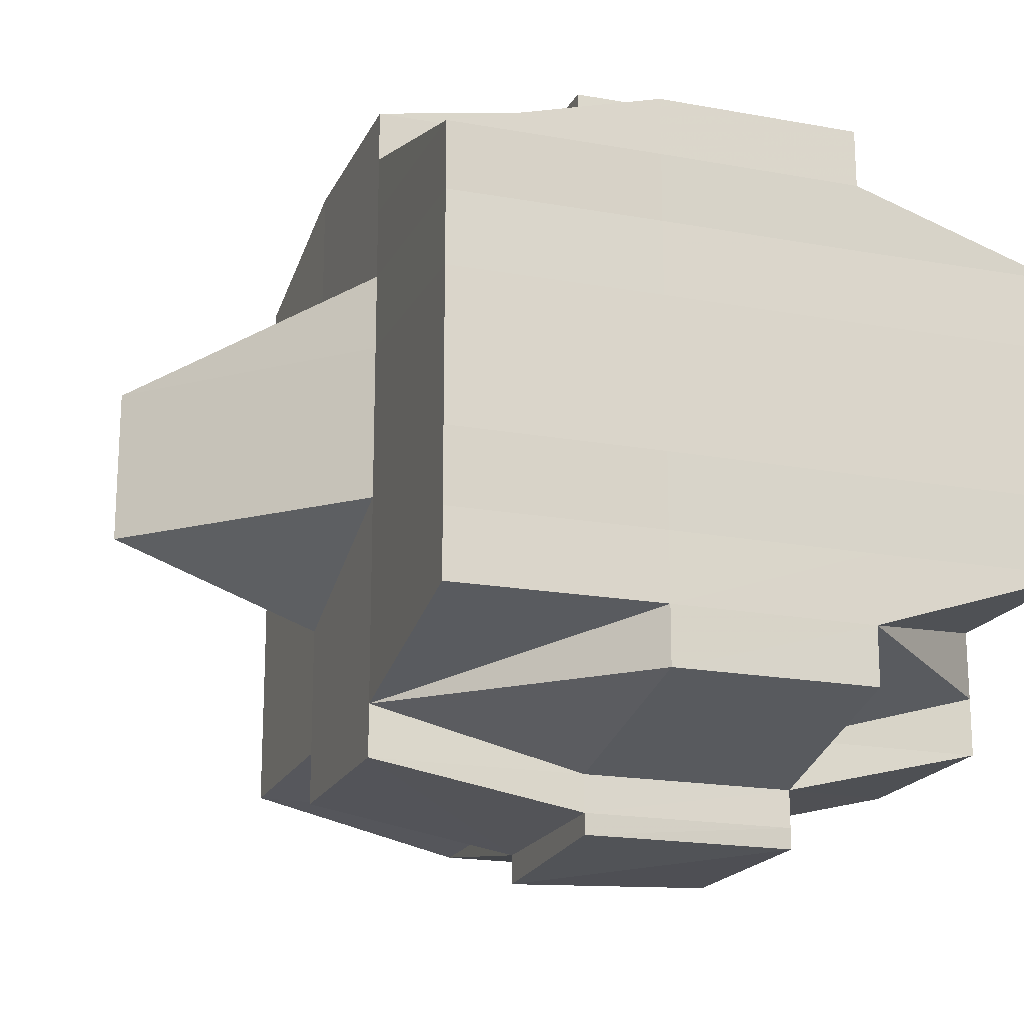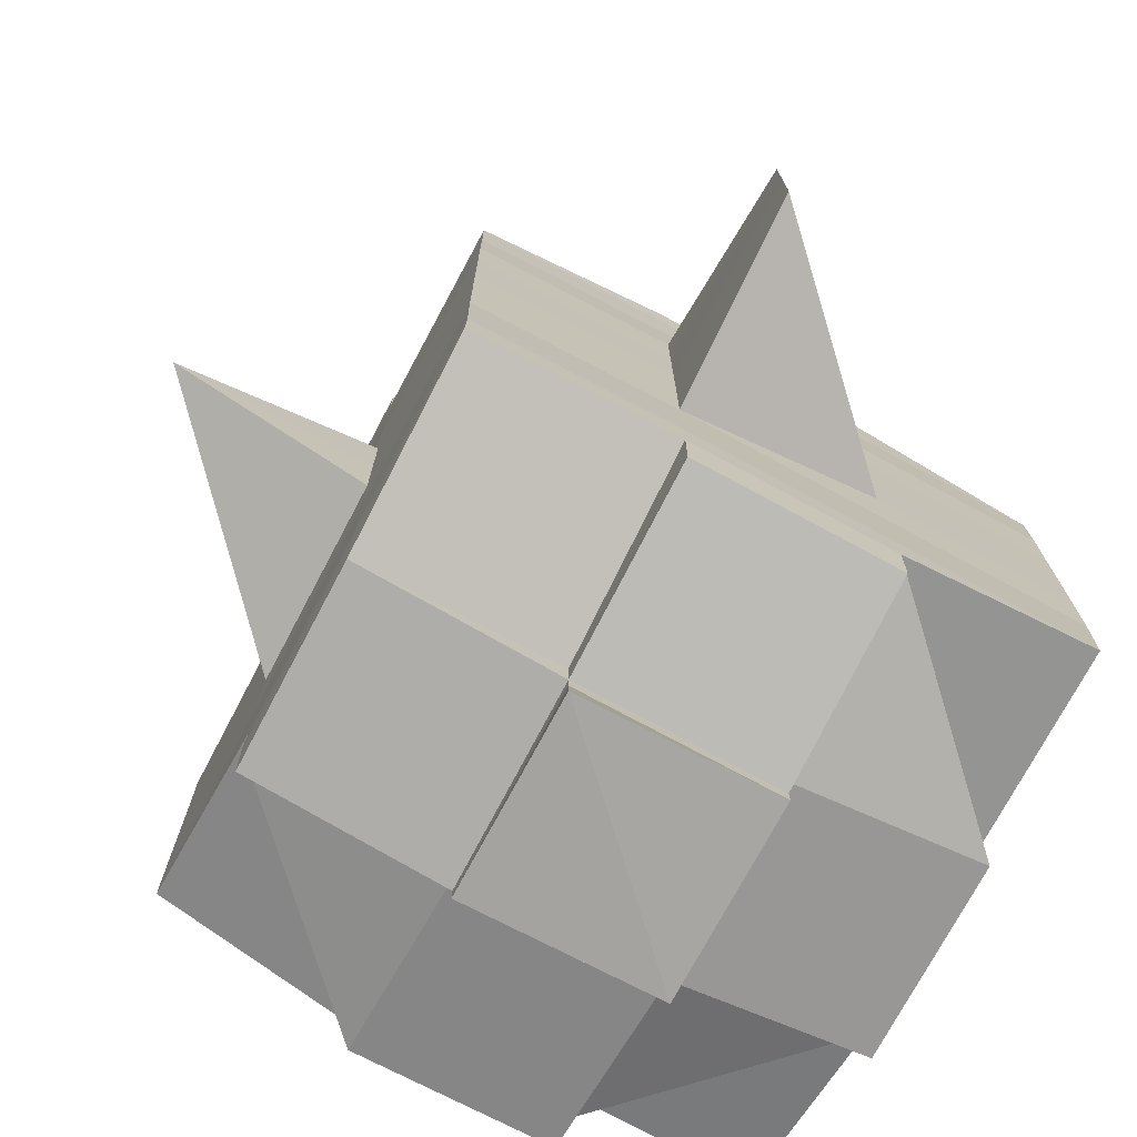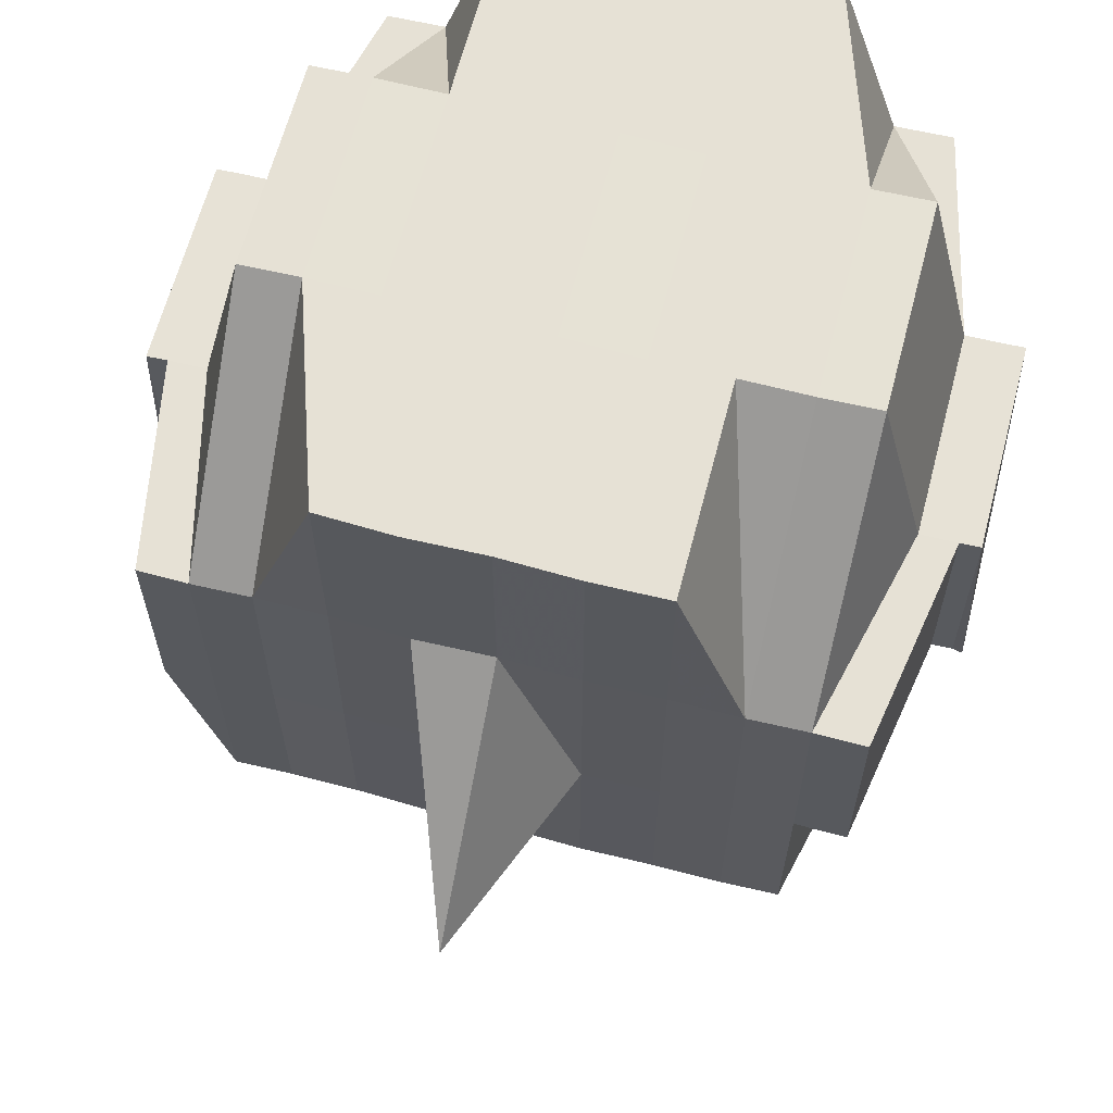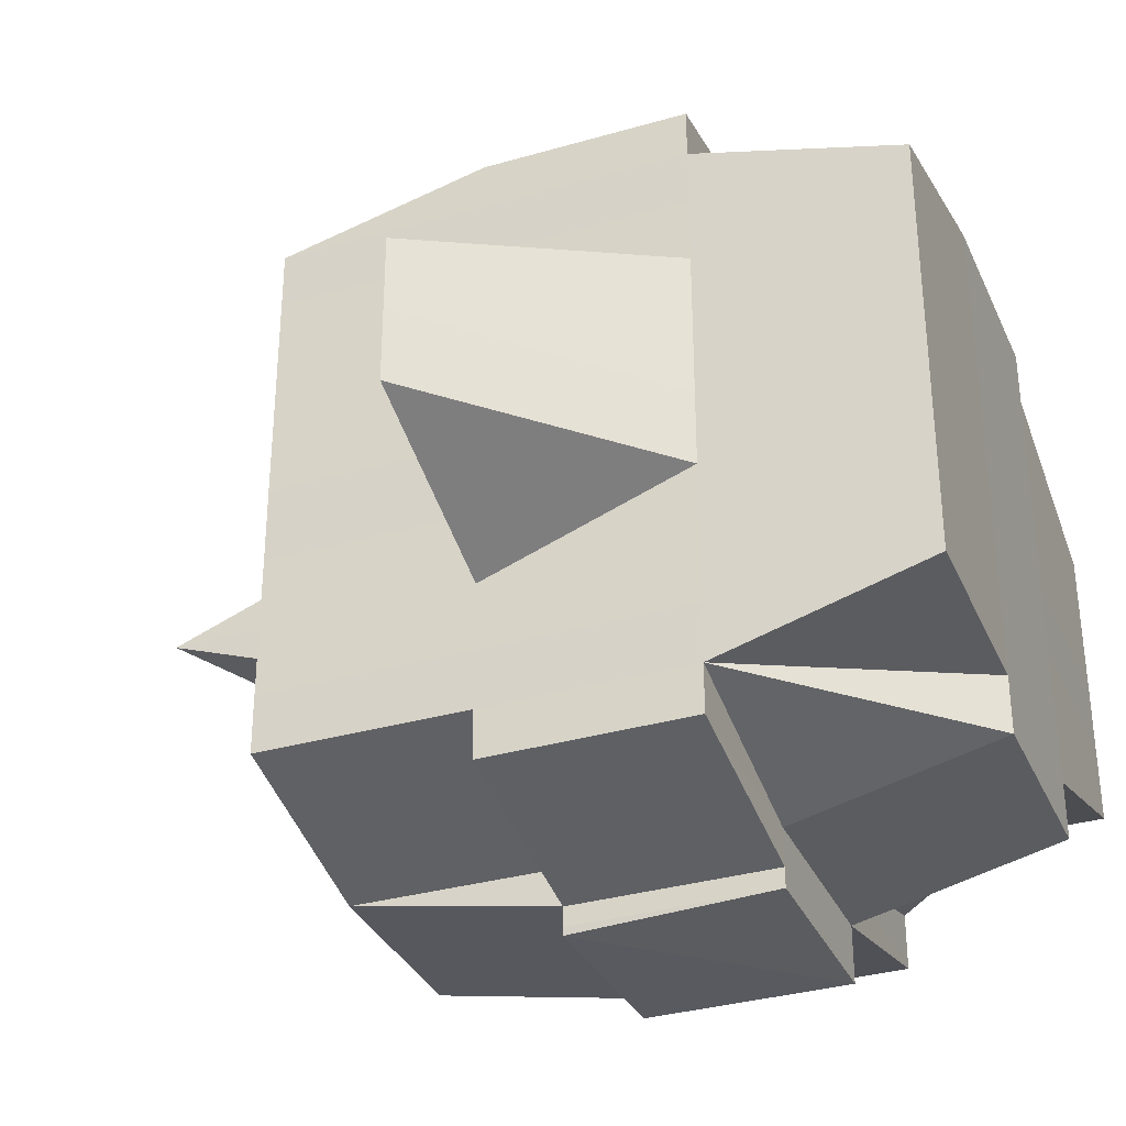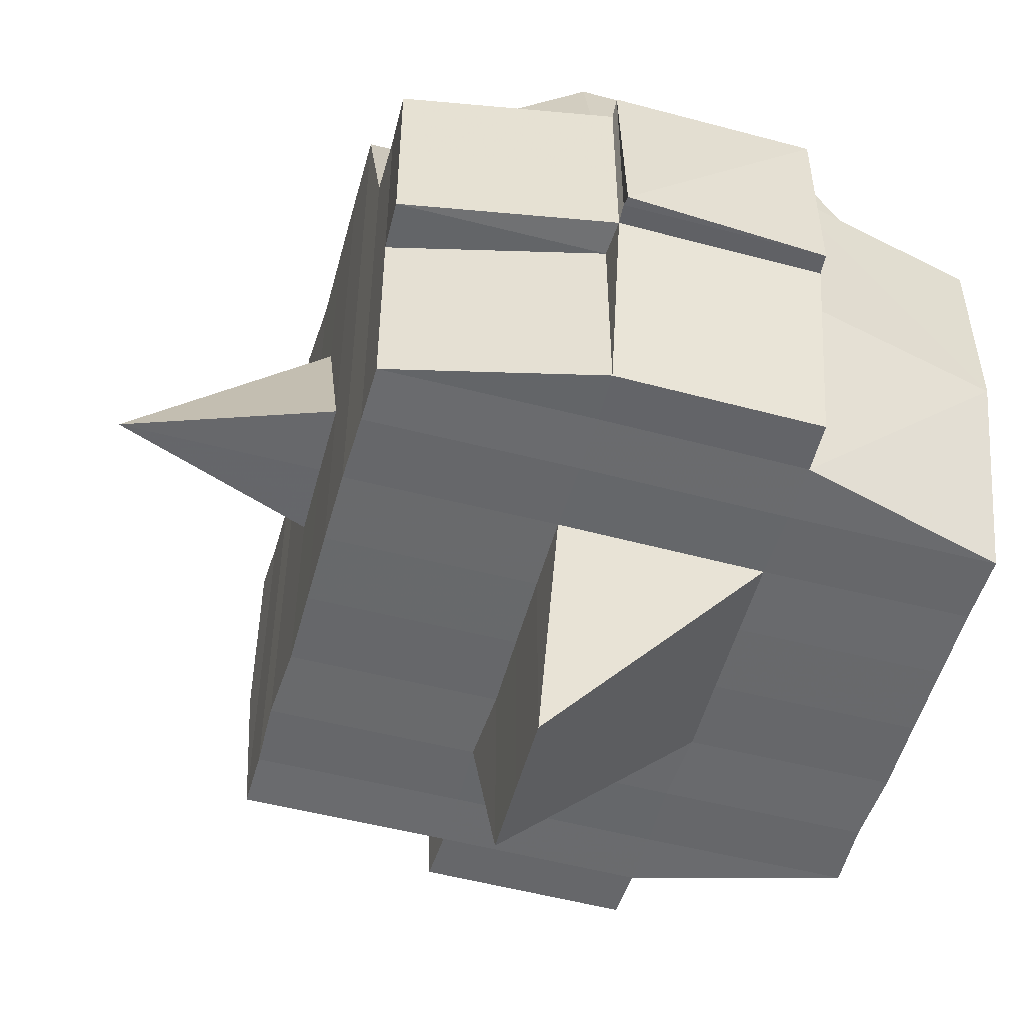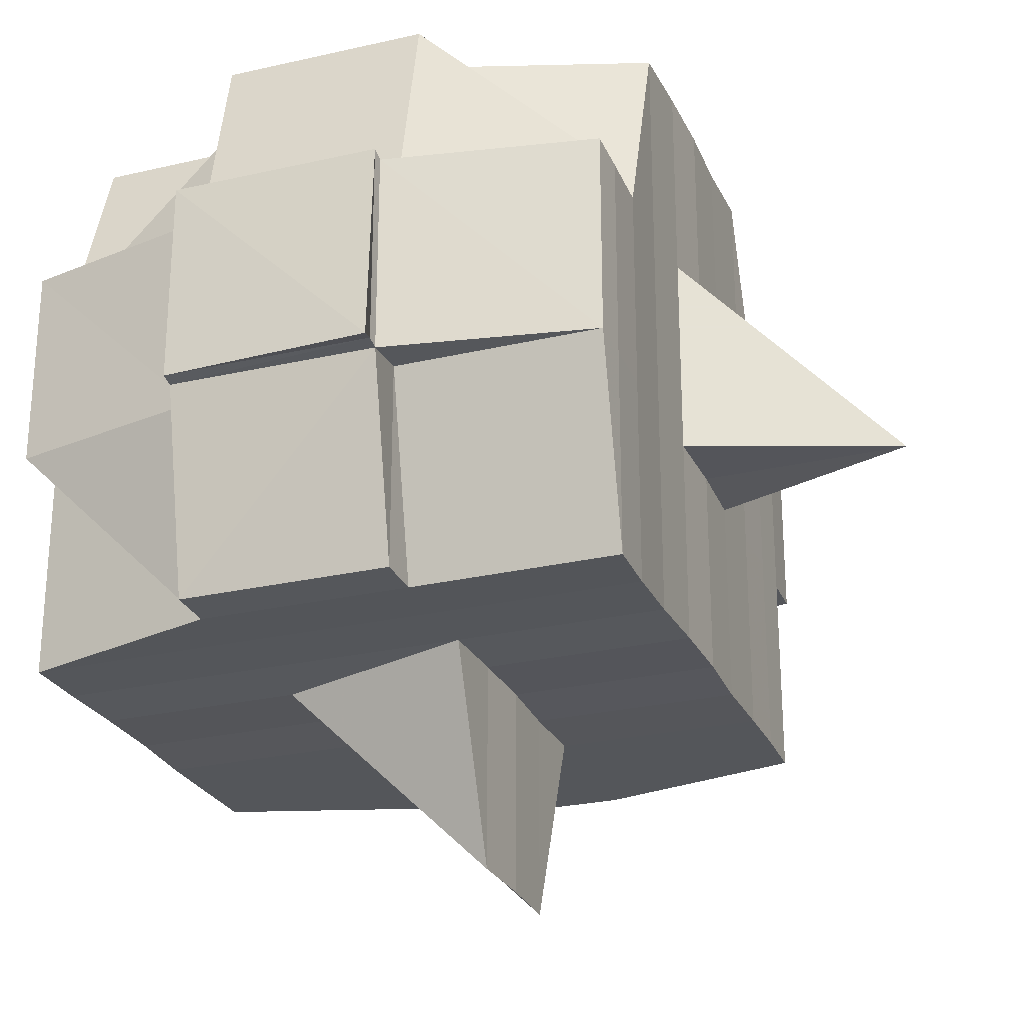
<metadata>
{"format":"obj","ext":"obj","renderer":"f3d","projection":"perspective","resolution":1024,"background":"white","views":[{"elev":-18.9,"azim":70.9,"up":"+Z"},{"elev":-74.9,"azim":-28.1,"up":"+Z"},{"elev":64.1,"azim":-75.3,"up":"+Y"},{"elev":-33.7,"azim":21.5,"up":"+Z"},{"elev":-52.6,"azim":-15.8,"up":"+Y"},{"elev":-26.1,"azim":-159.7,"up":"+Y"}]}
</metadata>
<code>
o 1287
v 2236 1862 10.69
v 2236 1862 10.69
v 2236 1862 10.69
v 2236 1862 10.69
v 2236 1862 10.69
v 2236 1862 10.69
v 2236 1862 10.69
v 2236 1862 10.69
v 2236 1862 10.69
v 2236 1862 10.69
v 2236 1862 10.69
v 2236 1862 10.69
v 2236 1862 10.69
v 2236 1862 10.68
v 2236 1862 10.69
v 2236 1862 10.69
v 2236 1862 10.69
v 2236 1862 10.68
v 2236 1862 10.69
v 2236 1862 10.68
v 2236 1862 10.68
v 2236 1862 10.69
v 2236 1862 10.68
v 2236 1862 10.68
v 2236 1862 10.68
v 2236 1862 10.68
v 2236 1862 10.68
v 2236 1862 10.68
v 2236 1862 10.67
v 2236 1862 10.68
v 2236 1862 10.67
v 2236 1862 10.67
v 2236 1862 10.68
v 2236 1862 10.67
v 2236 1862 10.67
v 2236 1862 10.66
v 2236 1862 10.67
v 2236 1862 10.67
v 2236 1862 10.67
v 2236 1862 10.67
v 2236 1862 10.67
v 2236 1862 10.68
v 2236 1862 10.67
v 2236 1862 10.66
v 2236 1862 10.67
v 2236 1862 10.67
v 2236 1862 10.67
v 2236 1862 10.67
v 2236 1862 10.66
v 2236 1862 10.66
v 2236 1862 10.66
v 2236 1862 10.66
v 2236 1862 10.66
v 2236 1862 10.66
v 2236 1862 10.67
v 2236 1862 10.67
v 2236 1862 10.67
v 2236 1862 10.66
v 2236 1862 10.66
v 2236 1862 10.67
v 2236 1862 10.67
v 2236 1862 10.66
v 2236 1862 10.66
v 2236 1862 10.66
v 2236 1862 10.66
v 2236 1862 10.66
v 2236 1862 10.66
v 2236 1862 10.66
v 2236 1862 10.65
v 2236 1862 10.66
v 2236 1862 10.65
v 2236 1862 10.65
v 2236 1862 10.65
v 2236 1862 10.65
v 2236 1862 10.65
v 2236 1862 10.65
v 2236 1862 10.65
v 2236 1862 10.66
v 2236 1862 10.65
v 2236 1862 10.65
v 2236 1862 10.65
v 2236 1862 10.65
v 2236 1862 10.65
v 2236 1862 10.65
v 2236 1862 10.65
v 2236 1862 10.65
v 2236 1862 10.65
v 2236 1862 10.65
v 2236 1862 10.65
v 2236 1862 10.65
v 2236 1862 10.65
v 2236 1862 10.65
v 2236 1862 10.65
v 2236 1862 10.65
v 2236 1862 10.65
v 2236 1862 10.66
v 2236 1862 10.65
v 2236 1862 10.65
v 2236 1862 10.65
v 2236 1862 10.65
v 2236 1862 10.65
v 2236 1862 10.65
v 2236 1862 10.65
v 2236 1862 10.65
v 2236 1862 10.65
v 2236 1862 10.66
v 2236 1862 10.65
v 2236 1862 10.66
v 2236 1862 10.66
v 2236 1862 10.66
v 2236 1862 10.66
v 2236 1862 10.66
v 2236 1862 10.66
v 2236 1862 10.66
v 2236 1862 10.66
v 2236 1862 10.66
v 2236 1862 10.66
v 2236 1862 10.67
v 2236 1862 10.66
v 2236 1862 10.66
v 2236 1862 10.66
v 2236 1862 10.67
v 2236 1862 10.67
v 2236 1862 10.67
v 2236 1862 10.67
v 2236 1862 10.67
v 2236 1862 10.67
v 2236 1862 10.67
v 2236 1862 10.67
v 2236 1862 10.67
v 2236 1862 10.67
v 2236 1862 10.67
v 2236 1862 10.68
v 2236 1862 10.67
v 2236 1862 10.67
v 2236 1862 10.67
v 2236 1862 10.67
v 2236 1862 10.68
v 2236 1862 10.68
v 2236 1862 10.68
v 2236 1862 10.68
v 2236 1862 10.67
v 2236 1862 10.68
v 2236 1862 10.68
v 2236 1862 10.68
v 2236 1862 10.68
v 2236 1862 10.68
v 2236 1862 10.68
v 2236 1862 10.68
v 2236 1862 10.68
v 2236 1862 10.68
v 2236 1862 10.68
v 2236 1862 10.68
v 2236 1862 10.68
v 2236 1862 10.69
v 2236 1862 10.68
v 2236 1862 10.68
v 2236 1862 10.68
v 2236 1862 10.69
v 2236 1862 10.69
v 2236 1862 10.69
v 2236 1862 10.69
v 2236 1862 10.69
v 2236 1862 10.69
v 2236 1862 10.68
v 2236 1862 10.68
v 2236 1862 10.69
v 2236 1862 10.69
v 2236 1862 10.69
v 2236 1862 10.69
v 2236 1862 10.69
v 2236 1862 10.69
v 2236 1862 10.69
v 2236 1862 10.69
v 2236 1862 10.69
v 2236 1862 10.69
v 2236 1862 10.69
v 2236 1862 10.69
v 2236 1862 10.69
v 2236 1862 10.69
v 2236 1862 10.69
v 2236 1862 10.69
v 2236 1862 10.68
v 2236 1862 10.68
v 2236 1862 10.68
v 2236 1862 10.68
v 2236 1862 10.68
v 2236 1862 10.68
v 2236 1862 10.68
v 2236 1862 10.68
v 2236 1862 10.68
v 2236 1862 10.67
v 2236 1862 10.67
v 2236 1862 10.67
v 2236 1862 10.67
v 2236 1862 10.67
v 2236 1862 10.67
v 2236 1862 10.69
v 2236 1862 10.69
v 2236 1862 10.69
v 2236 1862 10.69
v 2236 1862 10.69
v 2236 1862 10.69
v 2236 1862 10.69
v 2236 1862 10.69
v 2236 1862 10.69
v 2236 1862 10.69
v 2236 1862 10.69
v 2236 1862 10.68
v 2236 1862 10.69
v 2236 1862 10.69
v 2236 1862 10.69
v 2236 1862 10.68
v 2236 1862 10.68
v 2236 1862 10.68
v 2236 1862 10.68
v 2236 1862 10.68
v 2236 1862 10.68
v 2236 1862 10.68
v 2236 1862 10.68
v 2236 1862 10.68
v 2236 1862 10.68
v 2236 1862 10.67
v 2236 1862 10.68
v 2236 1862 10.68
v 2236 1862 10.68
v 2236 1862 10.68
v 2236 1862 10.67
v 2236 1862 10.67
v 2236 1862 10.68
v 2236 1862 10.67
v 2236 1862 10.67
v 2236 1862 10.68
v 2236 1862 10.67
v 2236 1862 10.67
v 2236 1862 10.67
v 2236 1862 10.67
v 2236 1862 10.67
v 2236 1862 10.67
v 2236 1862 10.67
v 2236 1862 10.66
v 2236 1862 10.67
v 2236 1862 10.67
v 2236 1862 10.67
v 2236 1862 10.66
v 2236 1862 10.66
v 2236 1862 10.66
v 2236 1862 10.66
v 2236 1862 10.66
v 2236 1862 10.67
v 2236 1862 10.66
v 2236 1862 10.66
v 2236 1862 10.66
v 2236 1862 10.66
v 2236 1862 10.66
v 2236 1862 10.66
v 2236 1862 10.66
v 2236 1862 10.65
v 2236 1862 10.66
v 2236 1862 10.66
v 2236 1862 10.66
v 2236 1862 10.66
v 2236 1862 10.66
v 2236 1862 10.66
v 2236 1862 10.66
v 2236 1862 10.65
v 2236 1862 10.66
v 2236 1862 10.66
v 2236 1862 10.66
v 2236 1862 10.66
v 2236 1862 10.65
v 2236 1862 10.65
v 2236 1862 10.67
v 2236 1862 10.65
v 2236 1862 10.65
v 2236 1862 10.65
v 2236 1862 10.65
v 2236 1862 10.65
v 2236 1862 10.66
v 2236 1862 10.65
v 2236 1862 10.66
v 2236 1862 10.66
v 2236 1862 10.66
v 2236 1862 10.65
v 2236 1862 10.66
v 2236 1862 10.66
v 2236 1862 10.66
v 2236 1862 10.66
v 2236 1862 10.67
v 2236 1862 10.66
v 2236 1862 10.66
v 2236 1862 10.67
v 2236 1862 10.67
v 2236 1862 10.67
v 2236 1862 10.67
v 2236 1862 10.67
v 2236 1862 10.67
v 2236 1862 10.67
v 2236 1862 10.67
v 2236 1862 10.67
v 2236 1862 10.67
v 2236 1862 10.68
v 2236 1862 10.67
v 2236 1862 10.67
v 2236 1862 10.67
v 2236 1862 10.67
v 2236 1862 10.68
v 2236 1862 10.68
v 2236 1862 10.67
v 2236 1862 10.67
v 2236 1862 10.67
v 2236 1862 10.67
v 2236 1862 10.66
v 2236 1862 10.67
v 2236 1862 10.67
v 2236 1862 10.67
v 2236 1862 10.67
v 2236 1862 10.68
v 2236 1862 10.68
v 2236 1862 10.69
v 2236 1862 10.68
v 2236 1862 10.68
v 2236 1862 10.68
v 2236 1862 10.68
v 2236 1862 10.67
v 2236 1862 10.67
v 2236 1862 10.67
v 2236 1862 10.67
v 2236 1862 10.67
v 2236 1862 10.65
v 2236 1862 10.65
v 2236 1862 10.66
v 2236 1862 10.65
v 2236 1862 10.65
v 2236 1862 10.65
v 2236 1862 10.65
v 2236 1862 10.65
f 1 2 3
f 4 5 2
f 6 7 3
f 8 9 6
f 10 11 5
f 12 13 4
f 13 14 15
f 16 12 17
f 10 18 19
f 18 20 11
f 21 18 22
f 23 24 18
f 24 25 26
f 27 26 18
f 18 26 28
f 25 29 30
f 29 31 32
f 33 30 26
f 31 34 35
f 34 36 37
f 35 38 39
f 37 40 38
f 41 39 42
f 43 44 40
f 45 43 46
f 47 45 48
f 36 49 50
f 49 51 52
f 53 52 50
f 50 52 54
f 50 54 55
f 55 54 56
f 57 58 55
f 54 59 60
f 55 60 61
f 52 62 54
f 62 63 59
f 54 62 64
f 62 65 63
f 52 66 62
f 67 66 52
f 66 68 62
f 67 69 70
f 71 72 65
f 73 74 69
f 75 74 76
f 77 76 78
f 79 80 72
f 81 82 80
f 83 84 79
f 85 86 82
f 84 86 87
f 88 87 89
f 90 83 91
f 92 85 93
f 94 92 95
f 96 94 68
f 93 97 98
f 99 100 97
f 101 99 102
f 103 101 104
f 104 93 105
f 104 98 106
f 107 104 108
f 68 104 109
f 109 104 110
f 109 106 111
f 68 109 112
f 112 109 113
f 114 115 112
f 116 111 117
f 112 113 116
f 116 117 118
f 119 112 116
f 120 112 119
f 121 114 119
f 119 116 122
f 122 118 123
f 122 116 124
f 125 119 122
f 64 119 125
f 126 121 125
f 125 122 127
f 127 123 128
f 127 122 129
f 130 125 127
f 56 125 130
f 131 126 130
f 130 127 132
f 132 128 133
f 132 127 134
f 135 130 132
f 136 131 135
f 137 130 135
f 135 132 138
f 138 132 139
f 140 135 138
f 141 136 140
f 142 135 140
f 143 141 144
f 138 139 145
f 140 138 145
f 144 140 145
f 146 140 144
f 145 139 147
f 145 147 148
f 149 150 148
f 139 151 147
f 144 152 153
f 148 147 154
f 148 154 155
f 147 156 154
f 147 151 156
f 154 156 157
f 154 157 155
f 157 158 159
f 160 159 161
f 162 161 7
f 163 155 162
f 9 164 162
f 164 165 155
f 155 166 167
f 155 167 168
f 169 168 170
f 171 172 169
f 171 173 174
f 172 175 173
f 176 177 171
f 178 176 179
f 180 172 181
f 182 183 172
f 184 153 175
f 172 184 163
f 28 184 172
f 184 144 185
f 186 144 184
f 28 186 184
f 187 186 28
f 26 187 28
f 26 30 187
f 187 188 186
f 30 188 187
f 188 189 190
f 191 192 188
f 193 194 189
f 192 195 193
f 48 193 188
f 188 193 146
f 196 61 194
f 195 57 196
f 46 196 193
f 193 196 142
f 197 55 196
f 196 55 137
f 198 199 200
f 199 201 202
f 198 203 204
f 205 206 207
f 208 209 206
f 210 211 207
f 212 213 211
f 214 215 210
f 216 217 213
f 218 216 215
f 219 216 218
f 157 219 218
f 156 219 157
f 156 220 219
f 219 221 216
f 151 220 156
f 222 223 151
f 220 224 225
f 226 221 227
f 151 228 220
f 134 228 151
f 223 229 228
f 230 231 221
f 228 232 220
f 220 232 233
f 232 234 224
f 228 235 232
f 129 235 228
f 229 236 235
f 235 237 232
f 237 238 234
f 232 237 239
f 235 240 237
f 124 240 235
f 236 241 240
f 240 242 237
f 242 243 238
f 237 242 244
f 245 246 243
f 240 247 242
f 241 248 247
f 249 247 240
f 247 245 242
f 242 245 250
f 247 251 245
f 113 251 247
f 113 252 251
f 253 252 254
f 252 255 256
f 257 258 255
f 259 258 260
f 251 261 245
f 245 261 262
f 263 264 261
f 261 265 262
f 264 266 267
f 268 267 261
f 261 267 265
f 267 269 265
f 262 265 270
f 267 271 269
f 105 271 267
f 266 272 271
f 262 270 273
f 272 274 275
f 102 275 271
f 274 276 277
f 271 277 278
f 271 278 279
f 275 89 280
f 281 280 282
f 281 282 283
f 284 91 281
f 285 90 281
f 286 283 287
f 286 281 53
f 269 281 286
f 265 269 286
f 265 286 288
f 288 287 289
f 288 286 290
f 270 265 288
f 290 291 292
f 270 288 293
f 293 289 294
f 293 288 295
f 295 292 296
f 273 270 293
f 297 294 298
f 299 296 300
f 301 300 302
f 303 304 299
f 305 303 301
f 306 298 307
f 308 307 217
f 308 306 33
f 216 308 27
f 221 308 216
f 309 306 308
f 221 309 308
f 239 309 221
f 309 310 306
f 244 310 309
f 231 311 309
f 311 312 310
f 312 313 273
f 250 273 310
f 310 273 314
f 273 315 316
f 310 316 317
f 318 319 320
f 321 322 319
f 323 324 320
f 325 326 327
f 328 329 326
f 330 331 332
f 333 334 335
f 335 336 337

</code>
